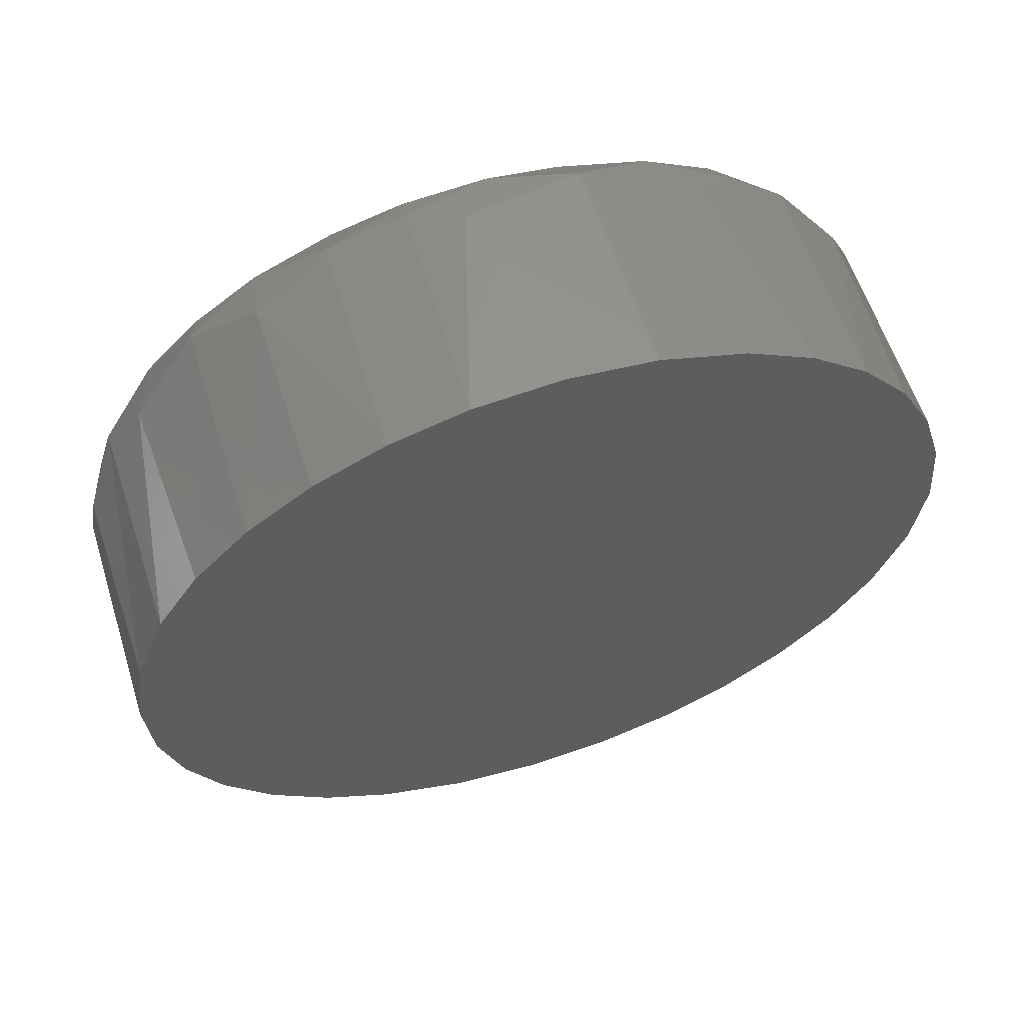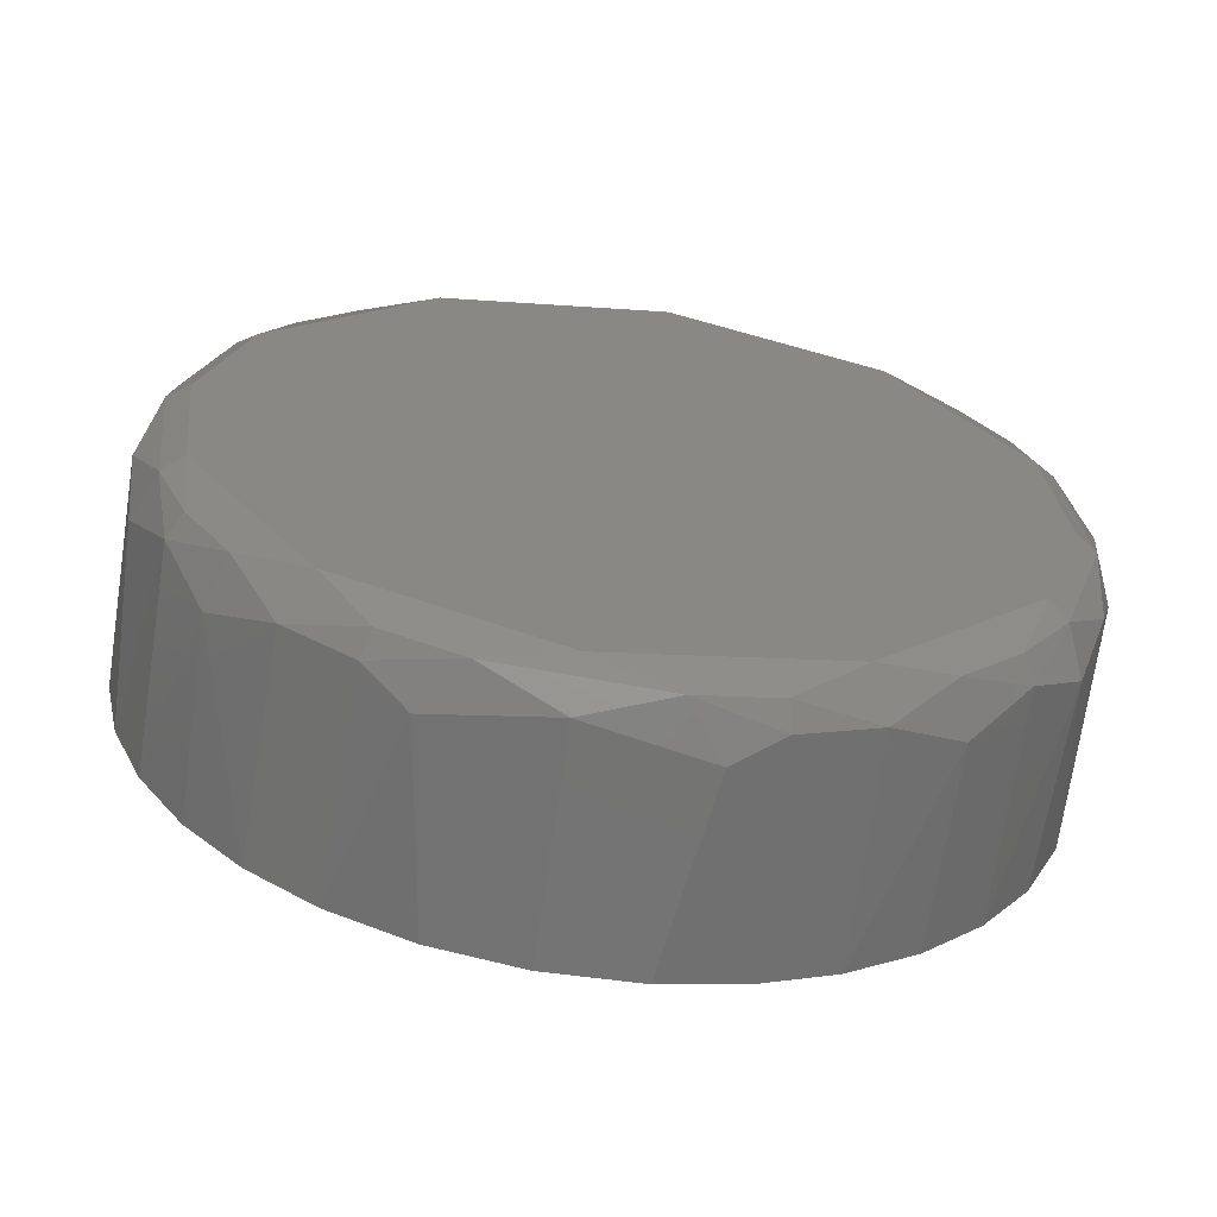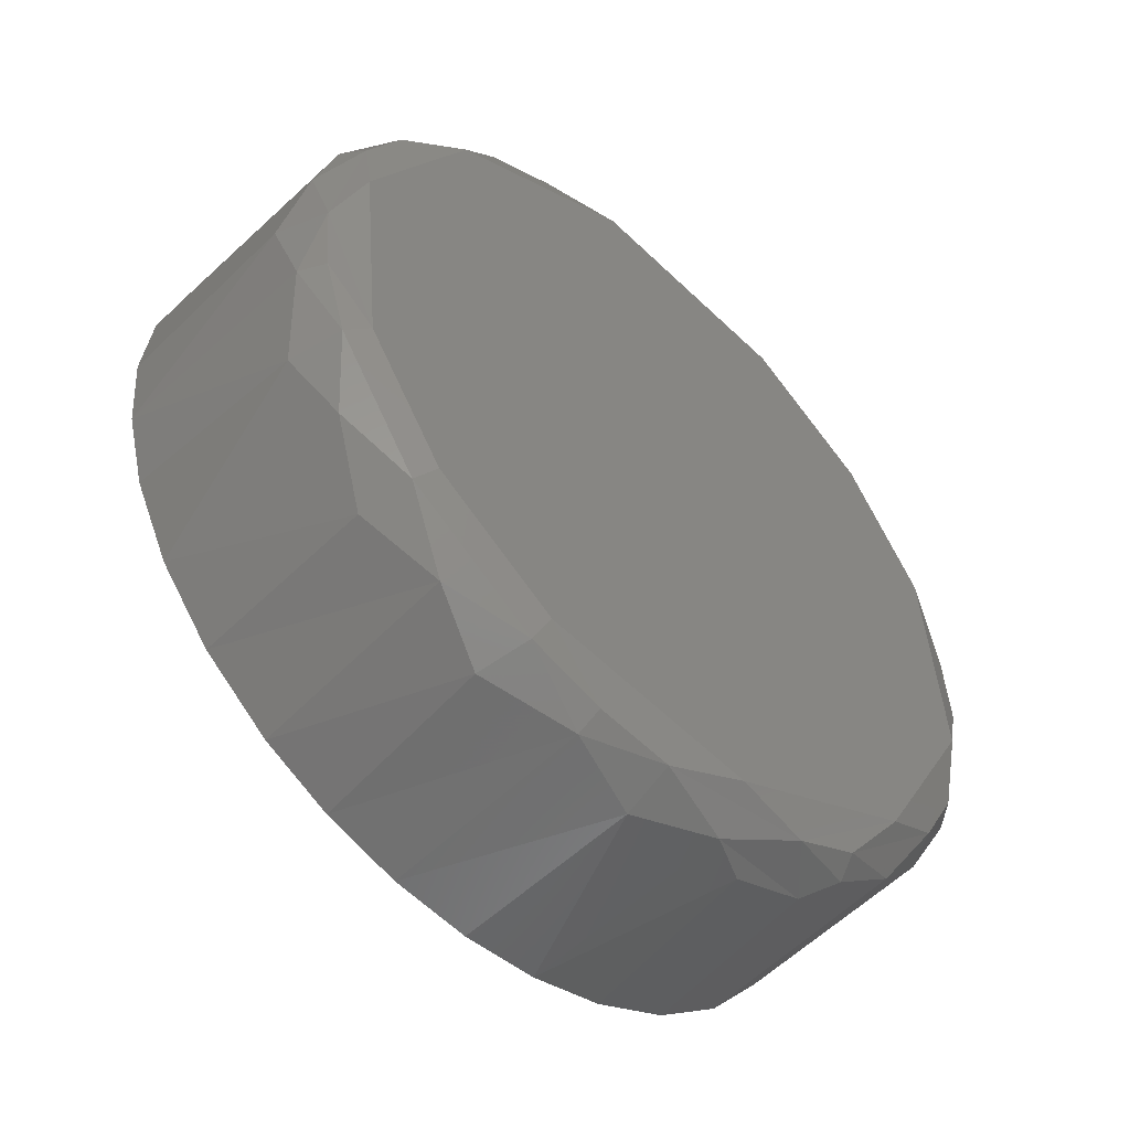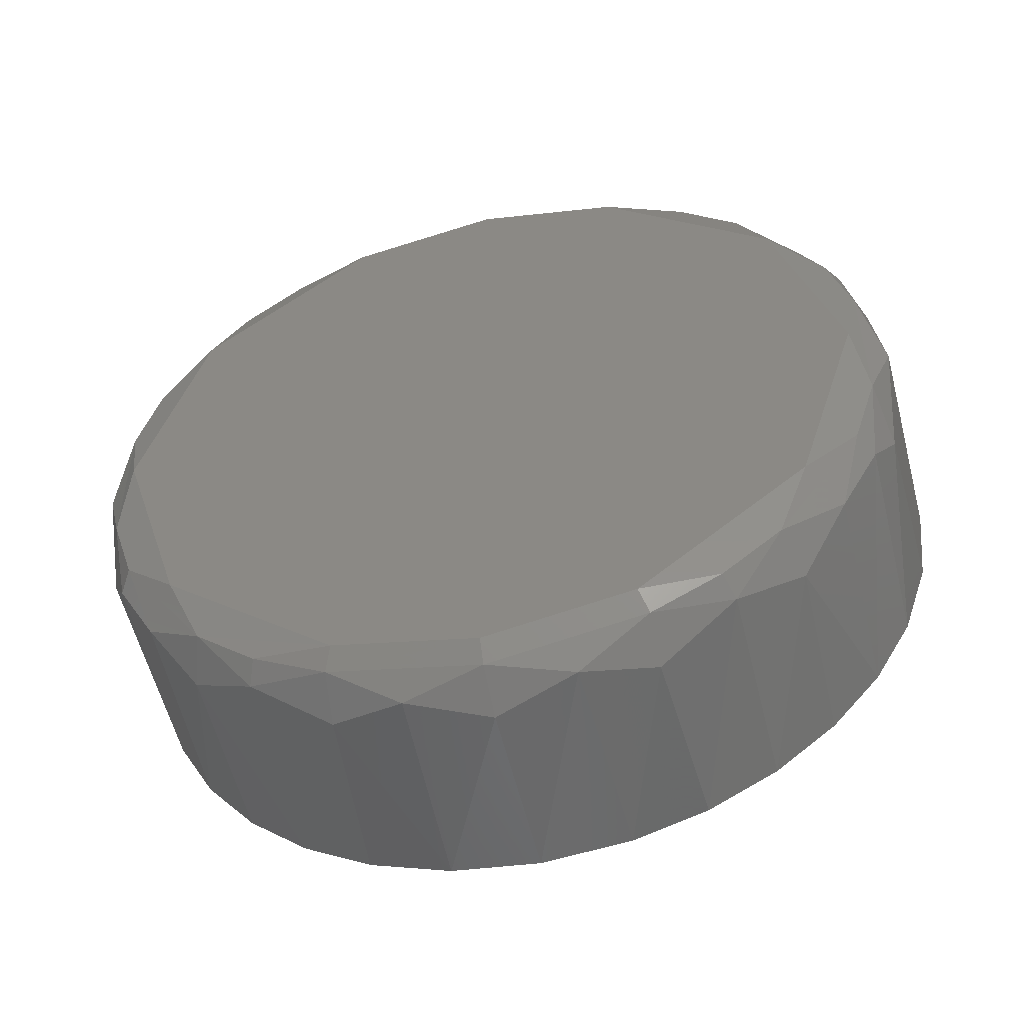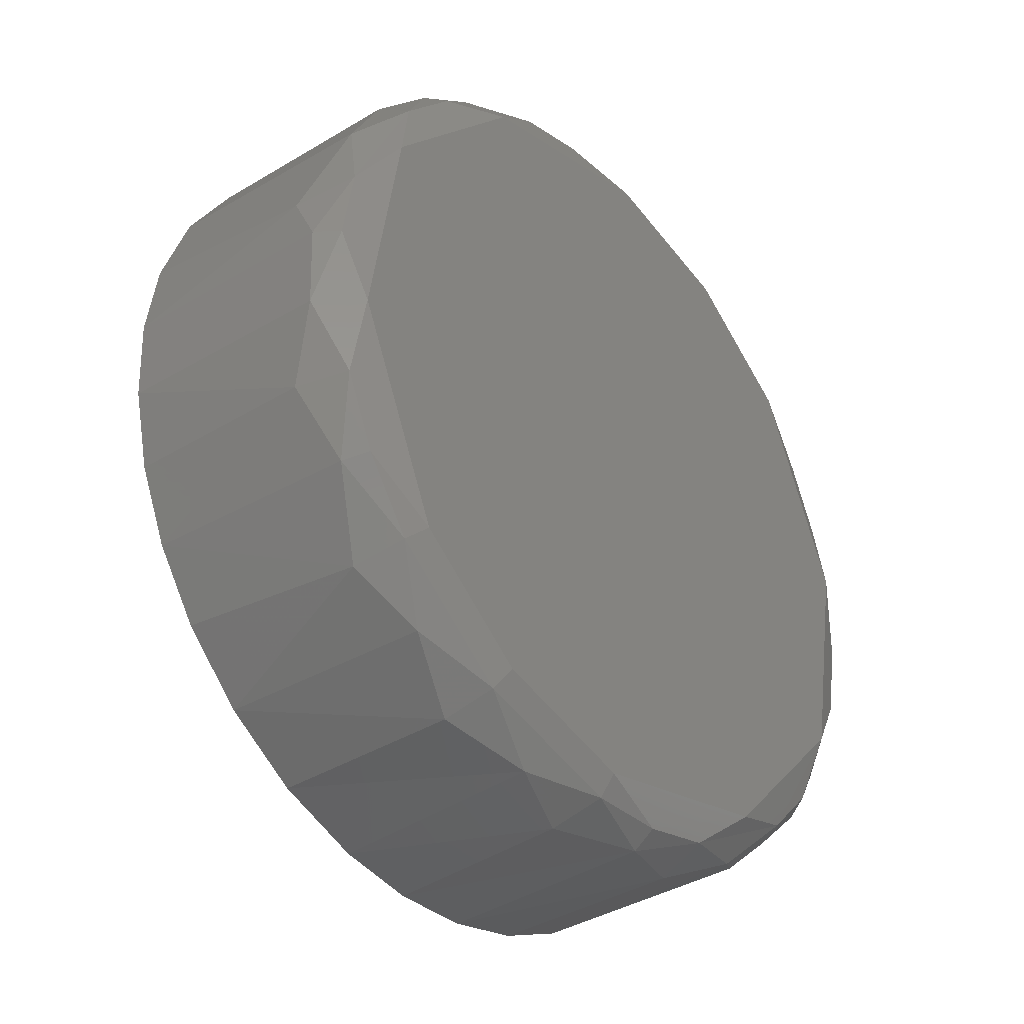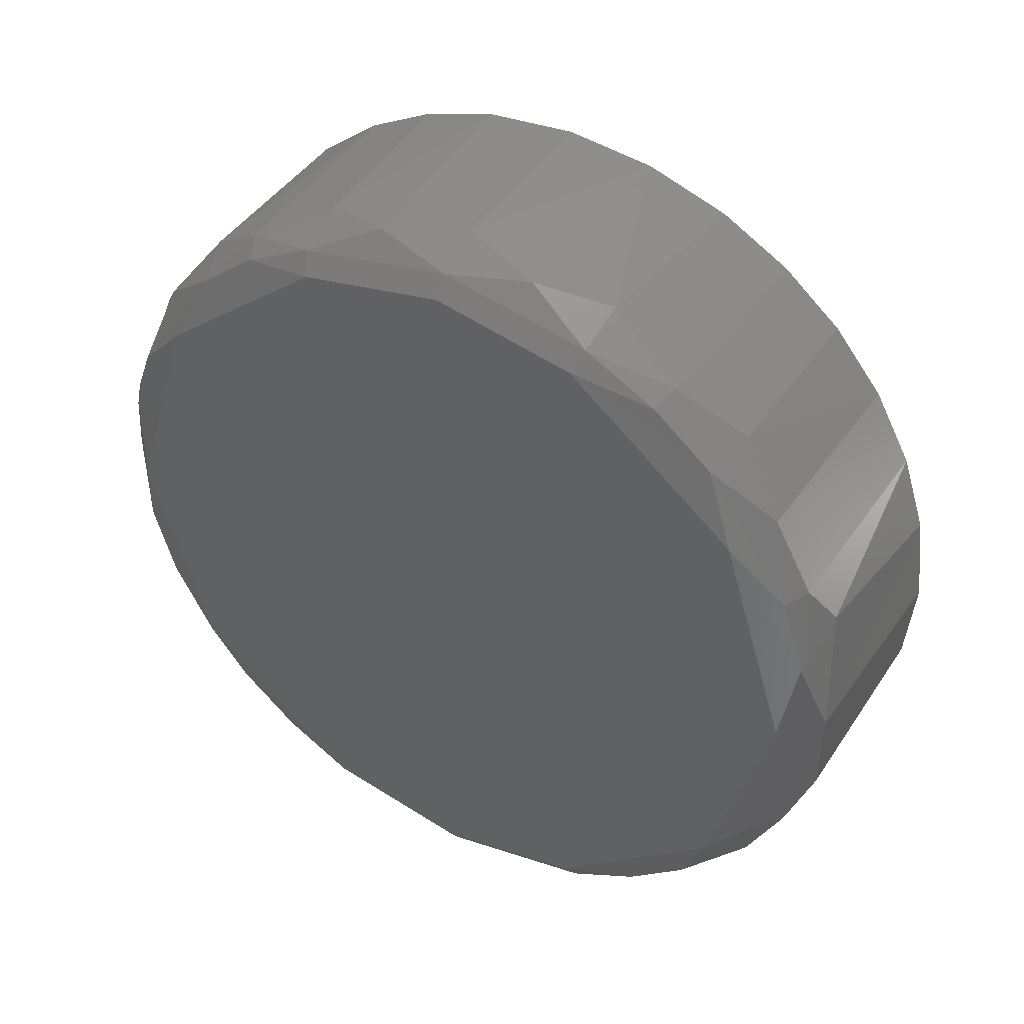
<metadata>
{"format":"stl","ext":"stl","renderer":"f3d","projection":"perspective","resolution":1024,"background":"white","views":[{"elev":23.2,"azim":67.5,"up":"+Z"},{"elev":79.0,"azim":99.8,"up":"+Z"},{"elev":1.5,"azim":-148.7,"up":"+Z"},{"elev":-53.3,"azim":-40.8,"up":"+Y"},{"elev":32.3,"azim":-163.4,"up":"+Z"},{"elev":42.4,"azim":-23.2,"up":"+Y"}]}
</metadata>
<code>
# stl→obj: 99 verts, 194 faces
v -0.2913 -0.7507 -0.273
v -0.2876 -0.756 -0.2679
v -0.2845 -0.7625 -0.2636
v -0.2821 -0.7699 -0.2604
v -0.2806 -0.7779 -0.2583
v -0.28 -0.7874 -0.2575
v -0.2806 -0.7968 -0.2583
v -0.2823 -0.8055 -0.2606
v -0.2847 -0.8128 -0.2639
v -0.2878 -0.8191 -0.2682
v -0.2916 -0.8245 -0.2734
v -0.296 -0.8285 -0.2794
v -0.3007 -0.831 -0.2858
v -0.3063 -0.832 -0.2935
v -0.3118 -0.8311 -0.3011
v -0.317 -0.8282 -0.3081
v -0.3213 -0.8241 -0.314
v -0.325 -0.8188 -0.3191
v -0.3282 -0.8123 -0.3234
v -0.3305 -0.8049 -0.3267
v -0.332 -0.797 -0.3287
v -0.3326 -0.7874 -0.3295
v -0.332 -0.778 -0.3287
v -0.3304 -0.7693 -0.3264
v -0.328 -0.762 -0.3231
v -0.3248 -0.7557 -0.3189
v -0.321 -0.7504 -0.3136
v -0.3166 -0.7464 -0.3076
v -0.312 -0.7438 -0.3012
v -0.3063 -0.7428 -0.2935
v -0.3008 -0.7438 -0.2859
v -0.2956 -0.7466 -0.2789
v -0.2987 -0.7874 -0.2444
v -0.2973 -0.775 -0.247
v -0.3508 -0.7874 -0.3157
v -0.3479 -0.7999 -0.3162
v -0.319 -0.7501 -0.2655
v -0.3082 -0.7649 -0.2508
v -0.3089 -0.7574 -0.2543
v -0.3127 -0.7521 -0.2595
v -0.3368 -0.8248 -0.29
v -0.3476 -0.81 -0.3047
v -0.3444 -0.8175 -0.3029
v -0.3407 -0.8227 -0.2978
v -0.3407 -0.7522 -0.2979
v -0.3444 -0.7574 -0.3029
v -0.3476 -0.765 -0.3047
v -0.3371 -0.7503 -0.2904
v -0.3126 -0.8226 -0.2594
v -0.3089 -0.8175 -0.2543
v -0.3082 -0.8099 -0.2507
v -0.3187 -0.8246 -0.2651
v -0.3499 -0.7714 -0.3105
v -0.3513 -0.7791 -0.3123
v -0.3517 -0.7874 -0.3103
v -0.3463 -0.7628 -0.3096
v -0.3021 -0.7789 -0.245
v -0.3036 -0.7709 -0.247
v -0.3041 -0.7874 -0.2452
v -0.3021 -0.7958 -0.245
v -0.3513 -0.7959 -0.3123
v -0.3498 -0.8039 -0.3103
v -0.2973 -0.7999 -0.247
v -0.3036 -0.8041 -0.247
v -0.3299 -0.8307 -0.287
v -0.3226 -0.832 -0.2816
v -0.3267 -0.83 -0.2786
v -0.3196 -0.7442 -0.273
v -0.3226 -0.7428 -0.2816
v -0.3267 -0.7449 -0.2786
v -0.3195 -0.8306 -0.2729
v -0.3299 -0.7442 -0.2872
v -0.3323 -0.8289 -0.2949
v -0.3129 -0.7459 -0.2683
v -0.3479 -0.775 -0.3162
v -0.3008 -0.7703 -0.2472
v -0.3032 -0.7627 -0.2505
v -0.3487 -0.8045 -0.3129
v -0.3463 -0.8121 -0.3095
v -0.3008 -0.8047 -0.2473
v -0.3323 -0.7459 -0.2949
v -0.3129 -0.8289 -0.2683
v -0.3503 -0.7788 -0.315
v -0.3279 -0.7471 -0.2777
v -0.3279 -0.8277 -0.2777
v -0.304 -0.7559 -0.2561
v -0.3102 -0.7508 -0.2602
v -0.3412 -0.819 -0.3071
v -0.3392 -0.824 -0.2999
v -0.3102 -0.824 -0.2601
v -0.304 -0.819 -0.2561
v -0.3031 -0.812 -0.2505
v -0.3393 -0.7509 -0.3
v -0.3412 -0.7559 -0.3071
v -0.3173 -0.748 -0.2657
v -0.3361 -0.8268 -0.2915
v -0.3169 -0.8266 -0.2653
v -0.3364 -0.7482 -0.292
v -0.346 -0.7668 -0.3136
f 1 2 3
f 1 3 4
f 1 4 5
f 1 5 6
f 1 6 7
f 1 7 8
f 1 8 9
f 1 9 10
f 1 10 11
f 1 11 12
f 1 12 13
f 1 13 14
f 1 14 15
f 1 15 16
f 1 16 17
f 1 17 18
f 1 18 19
f 1 19 20
f 1 20 21
f 1 21 22
f 1 22 23
f 1 23 24
f 1 24 25
f 1 25 26
f 1 26 27
f 1 27 28
f 1 28 29
f 1 29 30
f 1 30 31
f 1 31 32
f 33 6 5
f 33 5 34
f 35 22 21
f 35 21 36
f 37 38 39
f 37 39 40
f 41 42 43
f 41 43 44
f 45 46 47
f 45 47 48
f 49 50 51
f 49 51 52
f 53 54 55
f 53 55 47
f 53 47 46
f 53 46 56
f 57 33 34
f 57 58 38
f 57 38 59
f 57 59 60
f 57 60 33
f 61 35 36
f 61 62 42
f 61 42 55
f 61 55 54
f 61 54 35
f 60 63 33
f 59 51 64
f 59 64 60
f 65 66 67
f 68 69 70
f 71 67 66
f 72 70 69
f 15 14 66
f 15 66 65
f 15 65 73
f 15 73 16
f 31 30 69
f 31 69 68
f 31 68 74
f 31 74 32
f 7 63 8
f 6 33 63
f 6 63 7
f 23 75 24
f 76 57 34
f 76 34 4
f 76 4 3
f 76 3 77
f 78 61 36
f 78 36 20
f 78 20 19
f 78 19 79
f 80 63 60
f 80 8 63
f 29 28 81
f 29 81 72
f 72 69 30
f 72 30 29
f 13 12 82
f 13 82 71
f 71 66 14
f 71 14 13
f 5 4 34
f 21 20 36
f 83 53 75
f 22 35 83
f 22 83 75
f 22 75 23
f 52 51 59
f 52 59 38
f 52 38 37
f 52 37 84
f 52 84 48
f 52 48 47
f 52 47 55
f 52 55 42
f 52 42 41
f 52 41 85
f 39 77 86
f 39 86 87
f 39 87 40
f 43 79 88
f 43 88 89
f 43 89 44
f 50 49 90
f 50 90 91
f 50 91 92
f 50 92 64
f 50 64 51
f 46 45 93
f 46 93 94
f 46 94 56
f 95 40 87
f 95 87 74
f 95 74 68
f 95 68 70
f 70 84 37
f 70 37 95
f 95 37 40
f 96 44 89
f 96 89 73
f 96 73 65
f 96 65 67
f 96 67 85
f 96 85 41
f 96 41 44
f 27 26 94
f 27 94 93
f 93 81 28
f 93 28 27
f 3 2 86
f 3 86 77
f 19 18 88
f 19 88 79
f 11 10 91
f 11 91 90
f 90 82 12
f 90 12 11
f 97 52 85
f 97 85 67
f 97 67 71
f 97 71 82
f 97 82 90
f 97 90 49
f 97 49 52
f 98 48 84
f 98 84 70
f 98 70 72
f 98 72 81
f 98 81 93
f 98 93 45
f 98 45 48
f 17 16 73
f 17 73 89
f 17 89 88
f 17 88 18
f 25 99 56
f 25 56 94
f 25 94 26
f 9 8 80
f 9 80 92
f 9 92 91
f 9 91 10
f 1 32 74
f 1 74 87
f 1 87 86
f 1 86 2
f 75 53 56
f 75 56 99
f 99 25 24
f 99 24 75
f 64 92 80
f 64 80 60
f 58 57 76
f 58 76 77
f 58 77 39
f 58 39 38
f 62 61 78
f 62 78 79
f 62 79 43
f 62 43 42
f 54 53 83
f 54 83 35

</code>
